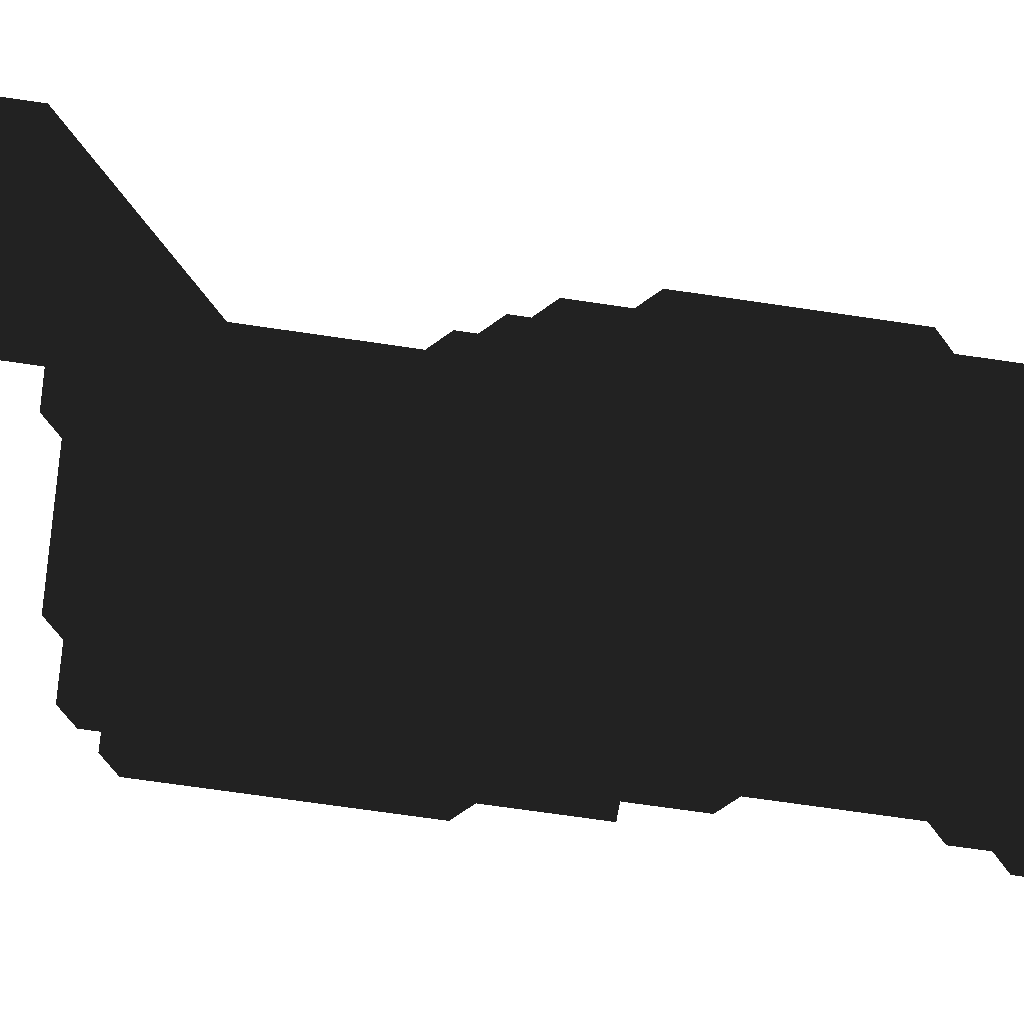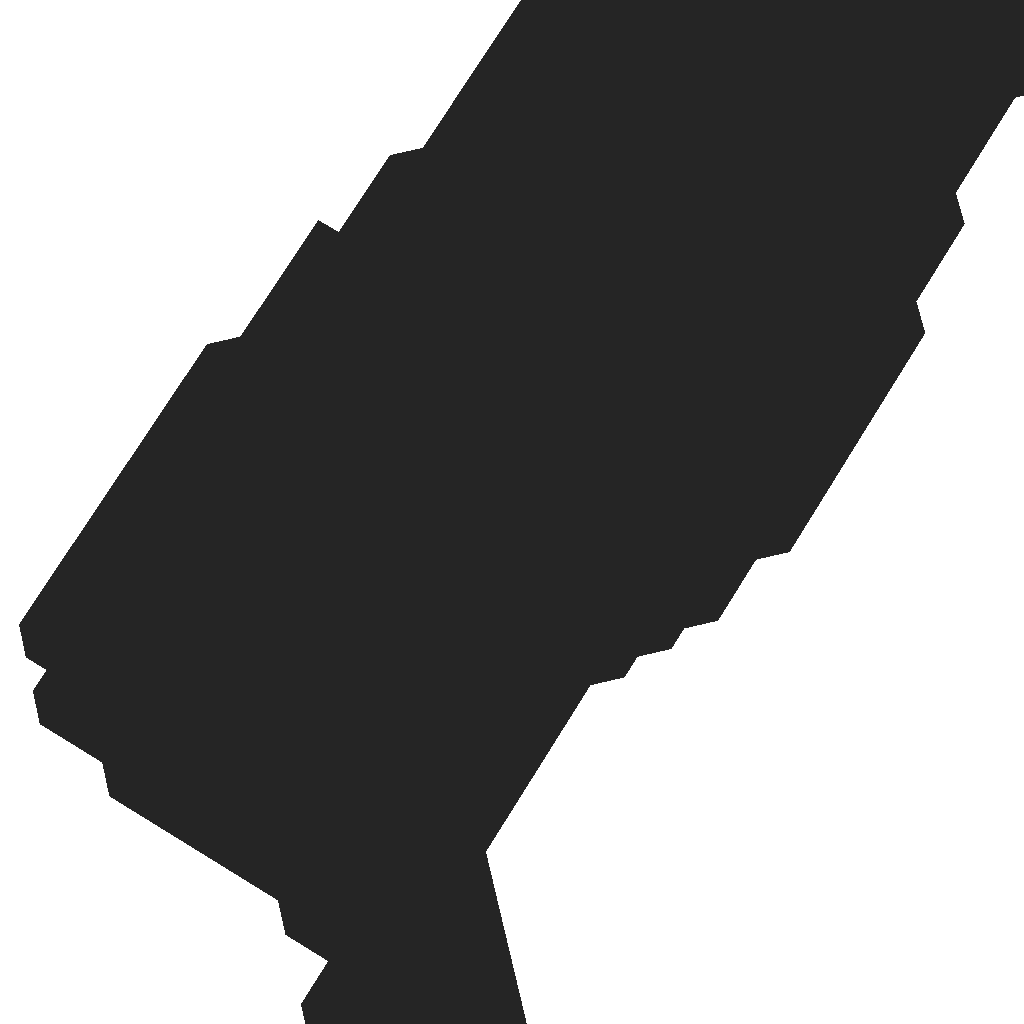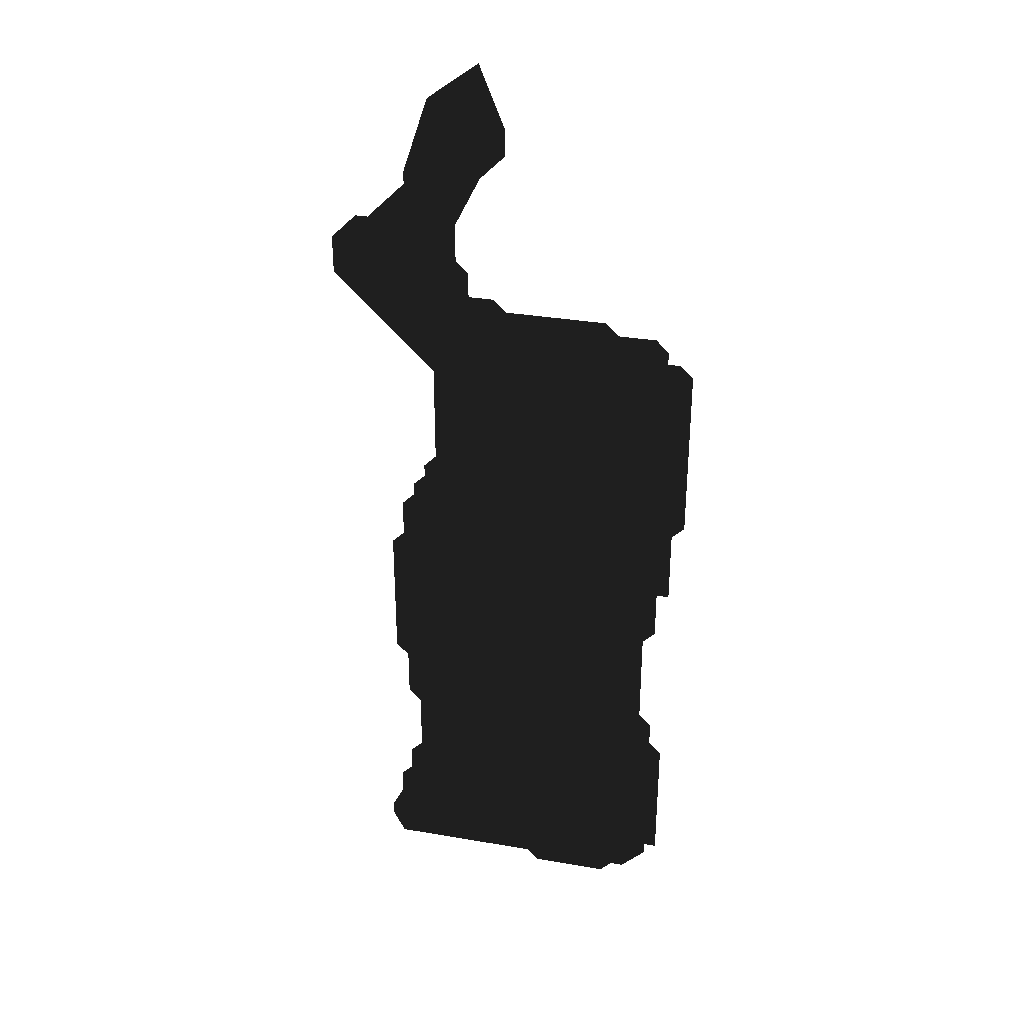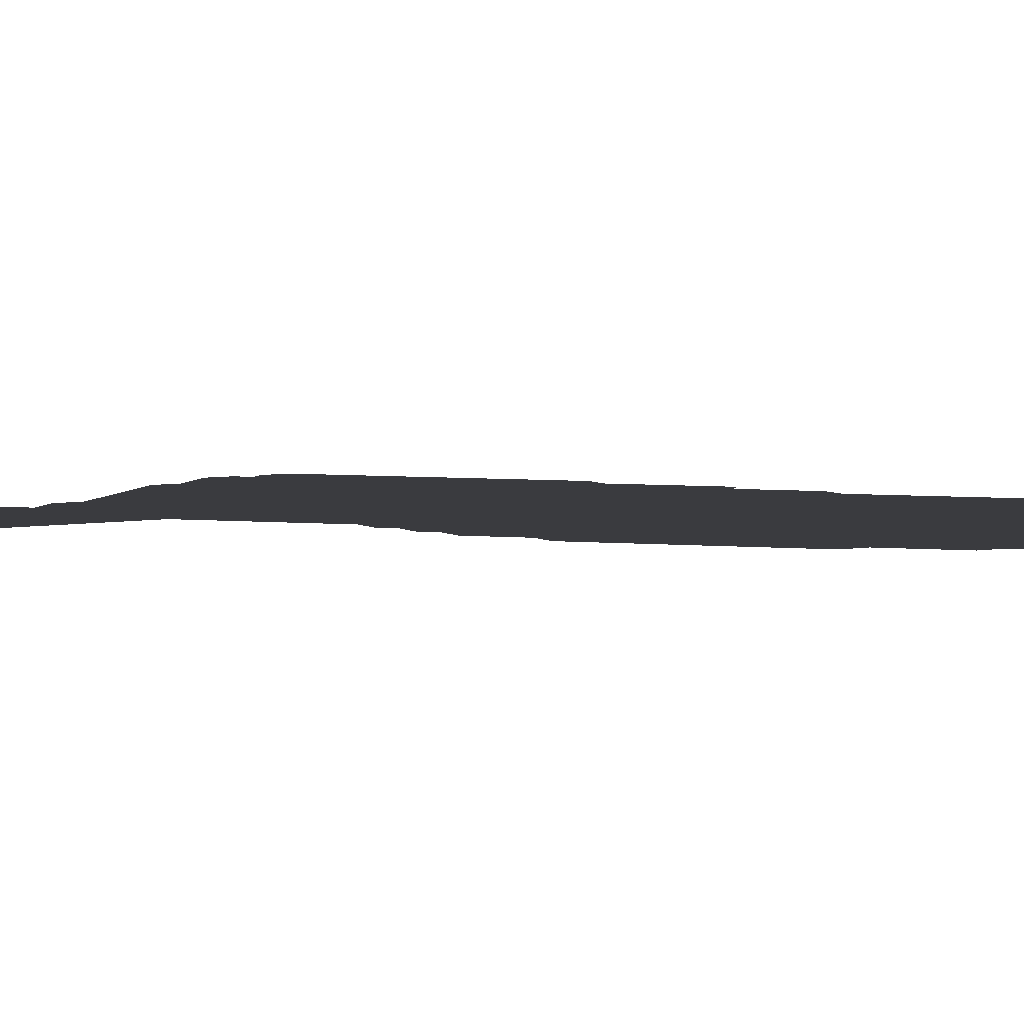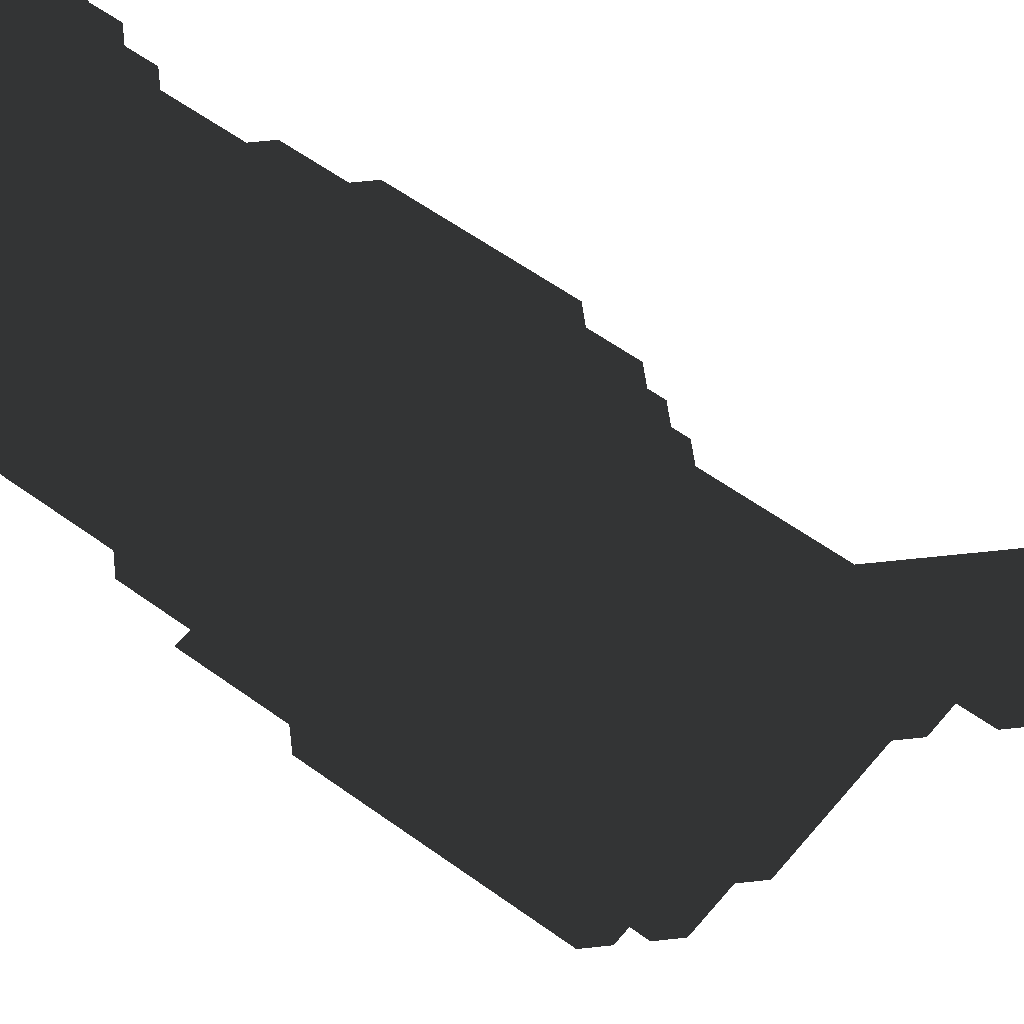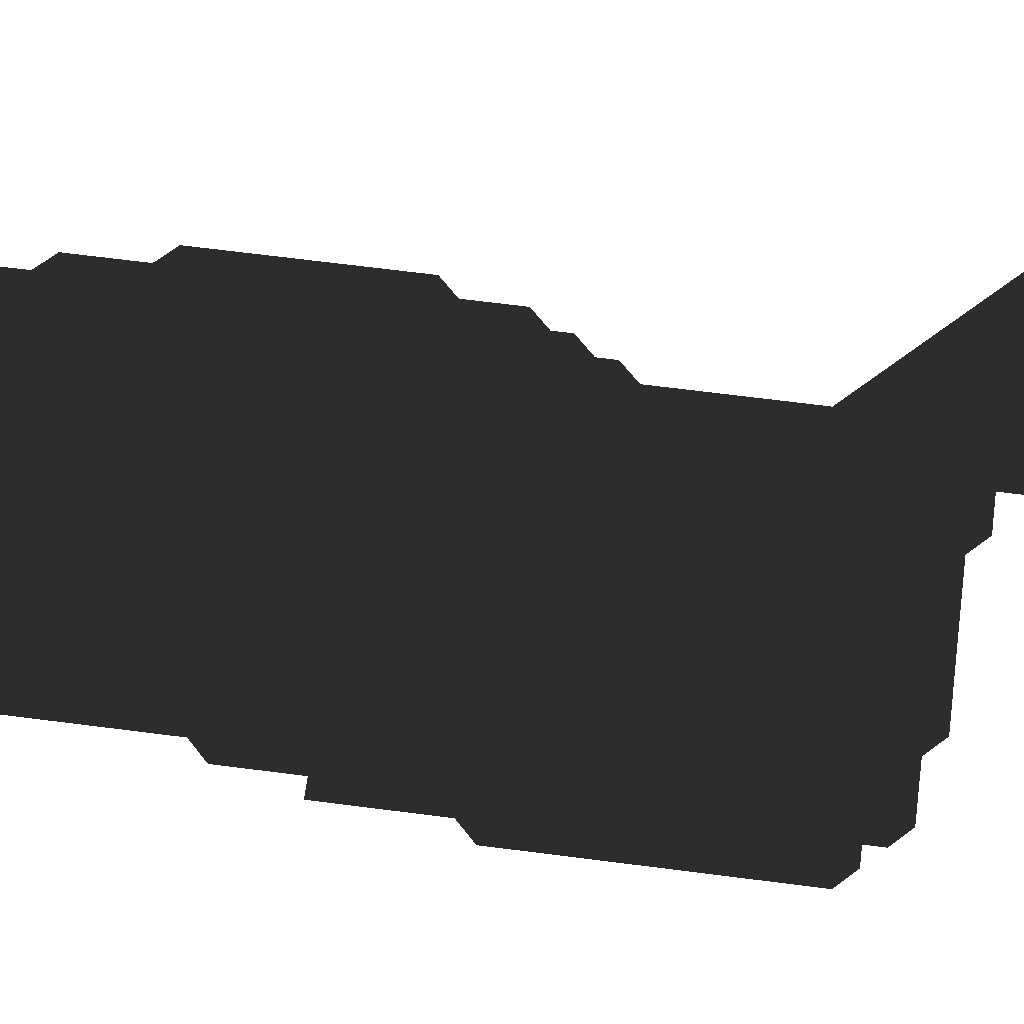
<metadata>
{"format":"obj","ext":"obj","renderer":"f3d","projection":"perspective","resolution":1024,"background":"white","views":[{"elev":-66.3,"azim":81.4,"up":"+Y"},{"elev":74.5,"azim":31.7,"up":"+Y"},{"elev":32.8,"azim":-166.6,"up":"+Z"},{"elev":5.6,"azim":105.5,"up":"+Y"},{"elev":54.1,"azim":-51.8,"up":"+Y"},{"elev":64.8,"azim":-82.5,"up":"+Y"}]}
</metadata>
<code>
v 13 0 1
v 12 0 0
v 6 0 0
v 5 0 1
v 4 0 1
v 2 0 3
v 2 0 4
v 1 0 4
v 1 0 15
v 2 0 16
v 2 0 18
v 3 0 19
v 3 0 27
v 2 0 28
v 2 0 32
v 1 0 32
v 1 0 38
v 0 0 39
v 0 0 53
v 1 0 54
v 2 0 54
v 2 0 55
v 3 0 56
v 6 0 56
v 7 0 57
v 15 0 57
v 16 0 58
v 18 0 58
v 18 0 60
v 19 0 61
v 19 0 64
v 17 0 68
v 15 0 70
v 15 0 72
v 17 0 77
v 21 0 74
v 23 0 68
v 23 0 67
v 26 0 64
v 27 0 64
v 29 0 62
v 29 0 59
v 21 0 51
v 21 0 43
v 22 0 42
v 22 0 41
v 23 0 40
v 23 0 39
v 24 0 38
v 24 0 35
v 25 0 34
v 25 0 23
v 24 0 22
v 24 0 18
v 23 0 17
v 23 0 12
v 24 0 11
v 24 0 9
v 25 0 8
v 25 0 6
v 26 0 4
v 26 0 3
v 25 0 1
f 7 6 5
f 8 7 9
f 11 10 12
f 9 7 10
f 7 1 10
f 1 7 4
f 3 2 4
f 4 2 1
f 50 15 13
f 12 53 13
f 12 10 56
f 7 5 4
f 15 14 13
f 21 19 18
f 21 18 17
f 16 15 17
f 17 24 21
f 21 20 19
f 23 22 21
f 23 21 24
f 44 24 17
f 25 24 26
f 15 46 17
f 26 24 43
f 34 33 32
f 34 36 35
f 36 34 32
f 26 28 27
f 56 10 1
f 12 55 53
f 58 57 56
f 1 58 56
f 50 13 53
f 53 55 54
f 50 48 15
f 50 53 52
f 48 50 49
f 46 15 48
f 59 58 60
f 60 63 62
f 62 61 60
f 52 51 50
f 58 1 60
f 63 60 1
f 26 43 28
f 24 44 43
f 43 42 28
f 17 46 44
f 30 28 42
f 30 29 28
f 31 38 32
f 36 32 37
f 39 31 30
f 45 44 46
f 42 39 30
f 39 42 41
f 32 38 37
f 40 39 41
f 31 39 38
f 46 48 47
f 55 12 56

</code>
